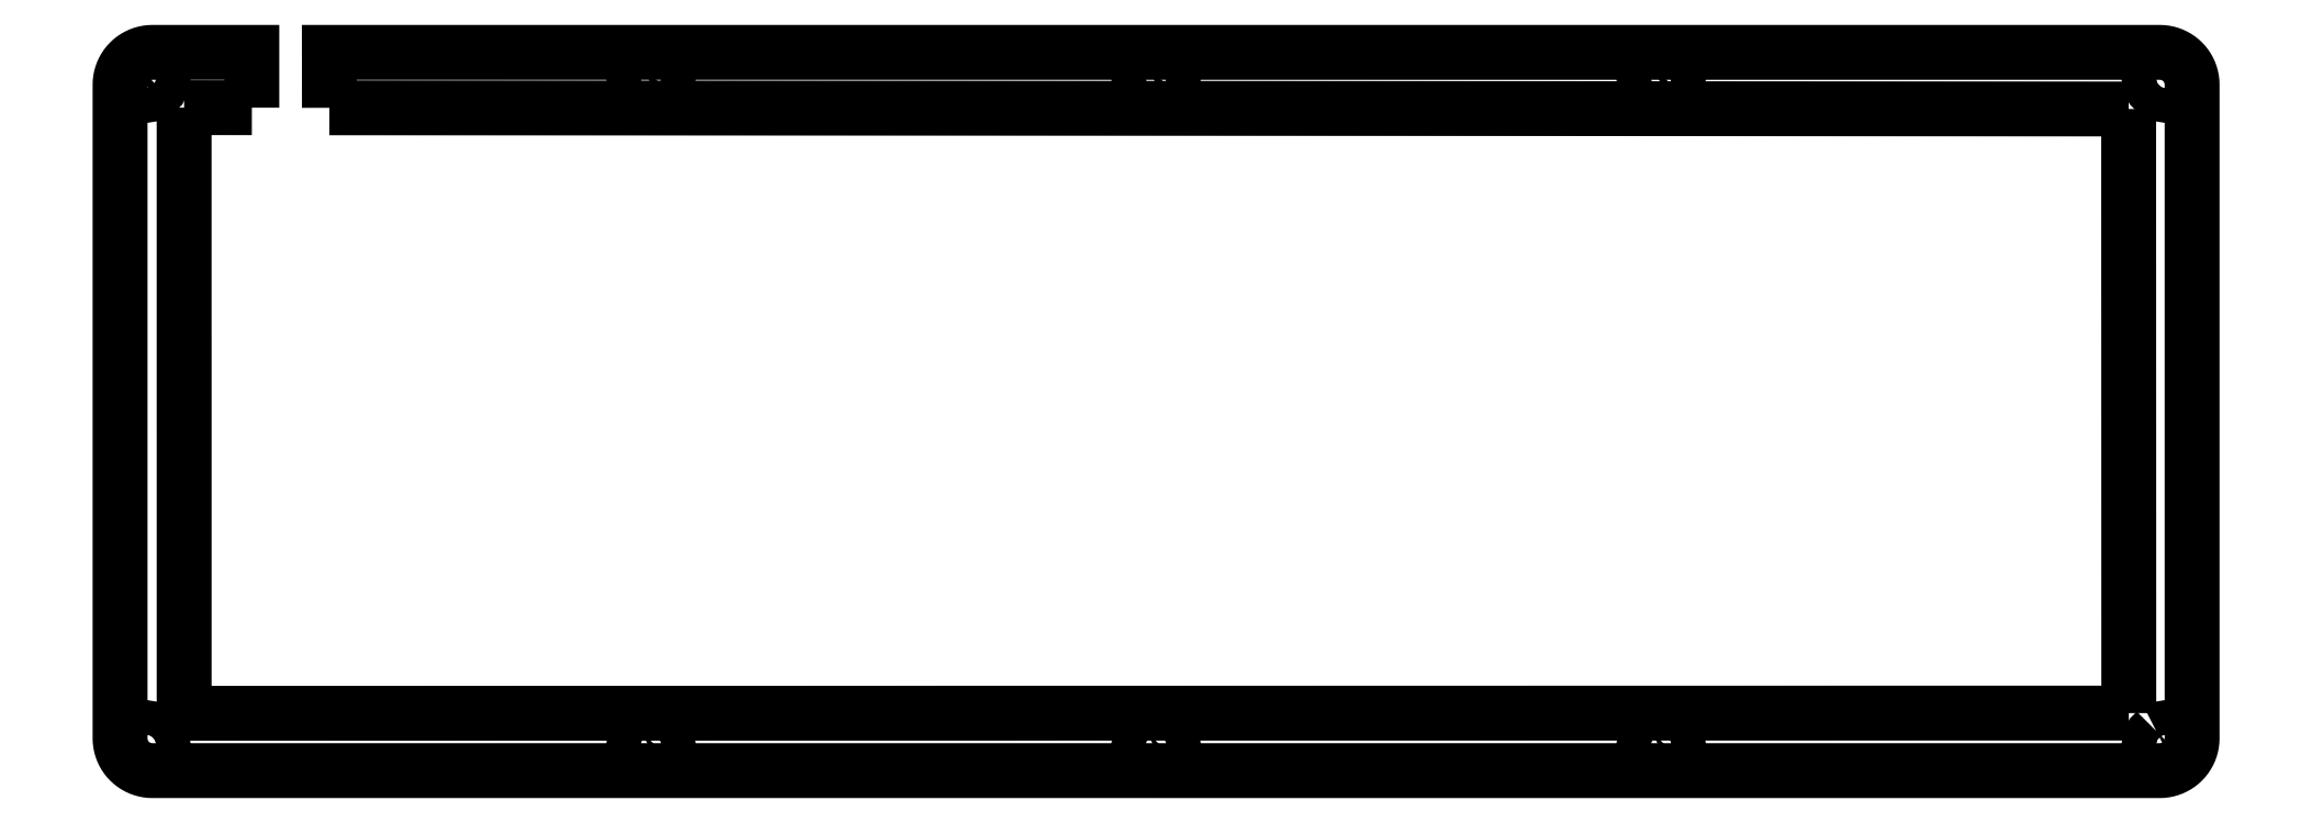
<metadata>
{"format":"dxf","ext":"dxf","renderer":"ezdxf+matplotlib","layout":"modelspace","background":"white","min_lineweight":24,"dpi":150}
</metadata>
<code>
0
SECTION
2
ENTITIES
0
LWPOLYLINE
8
0
90
   88
70
    0
43
0
10
32.5
20
102.8
10
32.49
20
111.3
10
315.9
20
111.3
10
316.3
20
111.3
10
316.7
20
111.3
10
317.1
20
111.2
10
317.4
20
111.1
10
317.8
20
111
10
318.2
20
110.8
10
318.5
20
110.6
10
318.8
20
110.4
10
319.1
20
110.1
10
319.4
20
109.9
10
319.7
20
109.6
10
319.9
20
109.3
10
320.2
20
109
10
320.4
20
108.6
10
320.5
20
108.3
10
320.6
20
107.9
10
320.8
20
107.5
10
320.8
20
107.1
10
320.9
20
106.7
10
320.9
20
106.3
10
320.9
20
5.093
10
320.9
20
4.7
10
320.8
20
4.311
10
320.8
20
3.925
10
320.6
20
3.547
10
320.5
20
3.179
10
320.4
20
2.824
10
320.2
20
2.48
10
319.9
20
2.154
10
319.7
20
1.845
10
319.4
20
1.557
10
319.1
20
1.29
10
318.8
20
1.047
10
318.5
20
0.8296
10
318.2
20
0.6367
10
317.8
20
0.4727
10
317.4
20
0.3376
10
317.1
20
0.2315
10
316.7
20
0.1543
10
316.3
20
0.1075
10
315.9
20
0.09233
10
5.095
20
0.09371
10
4.702
20
0.1075
10
4.312
20
0.1543
10
3.927
20
0.2315
10
3.548
20
0.3376
10
3.181
20
0.4727
10
2.825
20
0.6367
10
2.482
20
0.8296
10
2.155
20
1.047
10
1.847
20
1.29
10
1.559
20
1.557
10
1.291
20
1.845
10
1.049
20
2.154
10
0.831
20
2.48
10
0.6394
20
2.824
10
0.4754
20
3.179
10
0.339
20
3.547
10
0.2329
20
3.925
10
0.1557
20
4.311
10
0.1102
20
4.7
10
0.09371
20
5.093
10
0.09508
20
106.3
10
0.1102
20
106.7
10
0.1557
20
107.1
10
0.2329
20
107.5
10
0.339
20
107.9
10
0.4754
20
108.3
10
0.6394
20
108.6
10
0.831
20
109
10
1.049
20
109.3
10
1.291
20
109.6
10
1.559
20
109.9
10
1.847
20
110.1
10
2.155
20
110.4
10
2.482
20
110.6
10
2.825
20
110.8
10
3.181
20
111
10
3.548
20
111.1
10
3.927
20
111.2
10
4.312
20
111.3
10
4.702
20
111.3
10
5.095
20
111.3
10
20.49
20
111.3
10
20.49
20
102.8
0
LWPOLYLINE
8
0
90
   20
70
    1
43
0
10
315.3
20
6.236
10
314.8
20
5.65
10
314.4
20
4.911
10
314.2
20
4.093
10
314.4
20
3.274
10
314.8
20
2.536
10
315.3
20
1.949
10
316.1
20
1.572
10
316.9
20
1.441
10
317.7
20
1.572
10
318.5
20
1.949
10
319
20
2.536
10
319.4
20
3.274
10
319.5
20
4.093
10
319.4
20
4.911
10
319
20
5.65
10
318.5
20
6.236
10
317.7
20
6.613
10
316.9
20
6.743
10
316.1
20
6.613
0
LWPOLYLINE
8
0
90
   20
70
    1
43
0
10
237.1
20
6.236
10
236.6
20
5.65
10
236.2
20
4.911
10
236
20
4.093
10
236.2
20
3.274
10
236.6
20
2.536
10
237.1
20
1.949
10
237.9
20
1.572
10
238.7
20
1.441
10
239.5
20
1.572
10
240.3
20
1.949
10
240.8
20
2.536
10
241.2
20
3.274
10
241.3
20
4.093
10
241.2
20
4.911
10
240.8
20
5.65
10
240.3
20
6.236
10
239.5
20
6.613
10
238.7
20
6.743
10
237.9
20
6.613
0
LWPOLYLINE
8
0
90
   20
70
    1
43
0
10
158.9
20
6.236
10
158.3
20
5.65
10
158
20
4.911
10
157.8
20
4.093
10
158
20
3.274
10
158.3
20
2.536
10
158.9
20
1.949
10
159.7
20
1.572
10
160.5
20
1.441
10
161.3
20
1.572
10
162.1
20
1.949
10
162.6
20
2.536
10
163
20
3.274
10
163.1
20
4.093
10
163
20
4.911
10
162.6
20
5.65
10
162.1
20
6.236
10
161.3
20
6.613
10
160.5
20
6.743
10
159.7
20
6.613
0
LWPOLYLINE
8
0
90
   20
70
    1
43
0
10
80.74
20
6.236
10
80.15
20
5.65
10
79.77
20
4.911
10
79.65
20
4.093
10
79.77
20
3.274
10
80.15
20
2.536
10
80.74
20
1.949
10
81.48
20
1.572
10
82.29
20
1.441
10
83.11
20
1.572
10
83.85
20
1.949
10
84.44
20
2.536
10
84.81
20
3.274
10
84.94
20
4.093
10
84.81
20
4.911
10
84.44
20
5.65
10
83.85
20
6.236
10
83.11
20
6.613
10
82.29
20
6.743
10
81.48
20
6.613
0
LWPOLYLINE
8
0
90
   20
70
    1
43
0
10
2.537
20
6.236
10
1.951
20
5.65
10
1.574
20
4.911
10
1.444
20
4.093
10
1.574
20
3.274
10
1.951
20
2.536
10
2.537
20
1.949
10
3.274
20
1.572
10
4.094
20
1.441
10
4.913
20
1.572
10
5.651
20
1.949
10
6.238
20
2.536
10
6.615
20
3.274
10
6.744
20
4.093
10
6.615
20
4.911
10
6.238
20
5.65
10
5.651
20
6.236
10
4.913
20
6.613
10
4.094
20
6.743
10
3.274
20
6.613
0
LWPOLYLINE
8
0
90
   20
70
    1
43
0
10
80.74
20
109.5
10
80.15
20
108.9
10
79.77
20
108.2
10
79.65
20
107.3
10
79.77
20
106.5
10
80.15
20
105.8
10
80.74
20
105.2
10
81.48
20
104.8
10
82.29
20
104.7
10
83.11
20
104.8
10
83.85
20
105.2
10
84.44
20
105.8
10
84.81
20
106.5
10
84.94
20
107.3
10
84.81
20
108.2
10
84.44
20
108.9
10
83.85
20
109.5
10
83.11
20
109.9
10
82.29
20
110
10
81.48
20
109.9
0
LWPOLYLINE
8
0
90
   20
70
    1
43
0
10
158.9
20
109.5
10
158.3
20
108.9
10
158
20
108.2
10
157.8
20
107.3
10
158
20
106.5
10
158.3
20
105.8
10
158.9
20
105.2
10
159.7
20
104.8
10
160.5
20
104.7
10
161.3
20
104.8
10
162.1
20
105.2
10
162.6
20
105.8
10
163
20
106.5
10
163.1
20
107.3
10
163
20
108.2
10
162.6
20
108.9
10
162.1
20
109.5
10
161.3
20
109.9
10
160.5
20
110
10
159.7
20
109.9
0
LWPOLYLINE
8
0
90
   20
70
    1
43
0
10
237.1
20
109.5
10
236.6
20
108.9
10
236.2
20
108.2
10
236
20
107.3
10
236.2
20
106.5
10
236.6
20
105.8
10
237.1
20
105.2
10
237.9
20
104.8
10
238.7
20
104.7
10
239.5
20
104.8
10
240.3
20
105.2
10
240.8
20
105.8
10
241.2
20
106.5
10
241.3
20
107.3
10
241.2
20
108.2
10
240.8
20
108.9
10
240.3
20
109.5
10
239.5
20
109.9
10
238.7
20
110
10
237.9
20
109.9
0
LWPOLYLINE
8
0
90
   20
70
    1
43
0
10
315.3
20
109.5
10
314.8
20
108.9
10
314.4
20
108.2
10
314.2
20
107.3
10
314.4
20
106.5
10
314.8
20
105.8
10
315.3
20
105.2
10
316.1
20
104.8
10
316.9
20
104.7
10
317.7
20
104.8
10
318.5
20
105.2
10
319
20
105.8
10
319.4
20
106.5
10
319.5
20
107.3
10
319.4
20
108.2
10
319
20
108.9
10
318.5
20
109.5
10
317.7
20
109.9
10
316.9
20
110
10
316.1
20
109.9
0
LWPOLYLINE
8
0
90
   20
70
    1
43
0
10
2.537
20
109.5
10
1.951
20
108.9
10
1.574
20
108.2
10
1.444
20
107.3
10
1.574
20
106.5
10
1.951
20
105.8
10
2.537
20
105.2
10
3.274
20
104.8
10
4.094
20
104.7
10
4.913
20
104.8
10
5.651
20
105.2
10
6.238
20
105.8
10
6.615
20
106.5
10
6.744
20
107.3
10
6.615
20
108.2
10
6.238
20
108.9
10
5.651
20
109.5
10
4.913
20
109.9
10
4.094
20
110
10
3.274
20
109.9
0
LWPOLYLINE
8
0
90
    2
70
    0
43
0
10
311.1
20
102.6
10
32.5
20
102.8
0
LWPOLYLINE
8
0
90
    2
70
    0
43
0
10
311.1
20
9.001
10
311.1
20
102.6
0
LWPOLYLINE
8
0
90
    3
70
    0
43
0
10
10.01
20
102.8
10
10.01
20
8.973
10
311.1
20
9.003
0
LWPOLYLINE
8
0
90
    2
70
    0
43
0
10
20.5
20
102.8
10
10.01
20
102.8
0
ENDSEC
0
EOF

</code>
